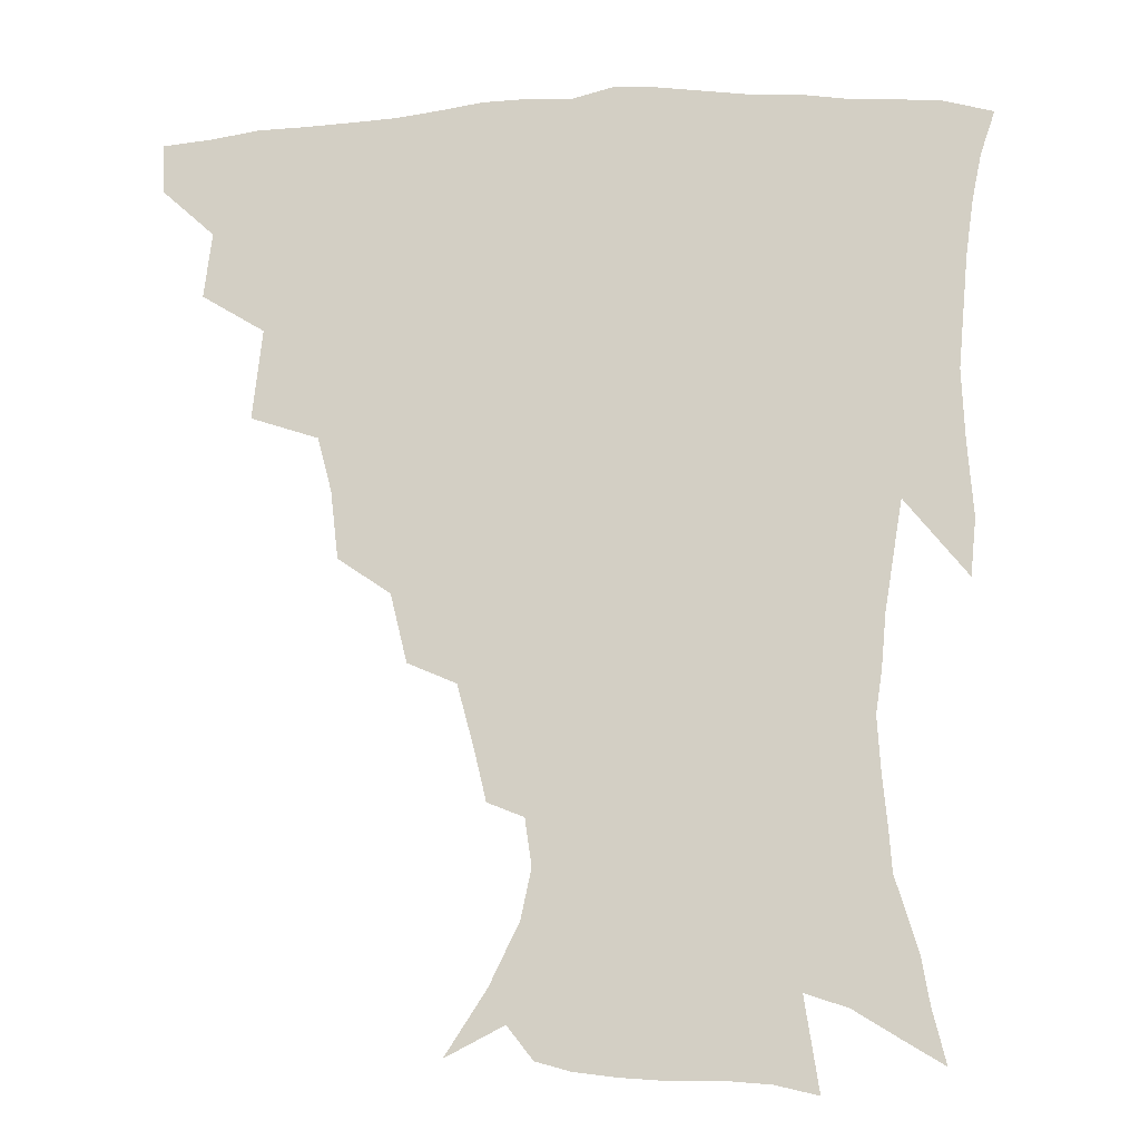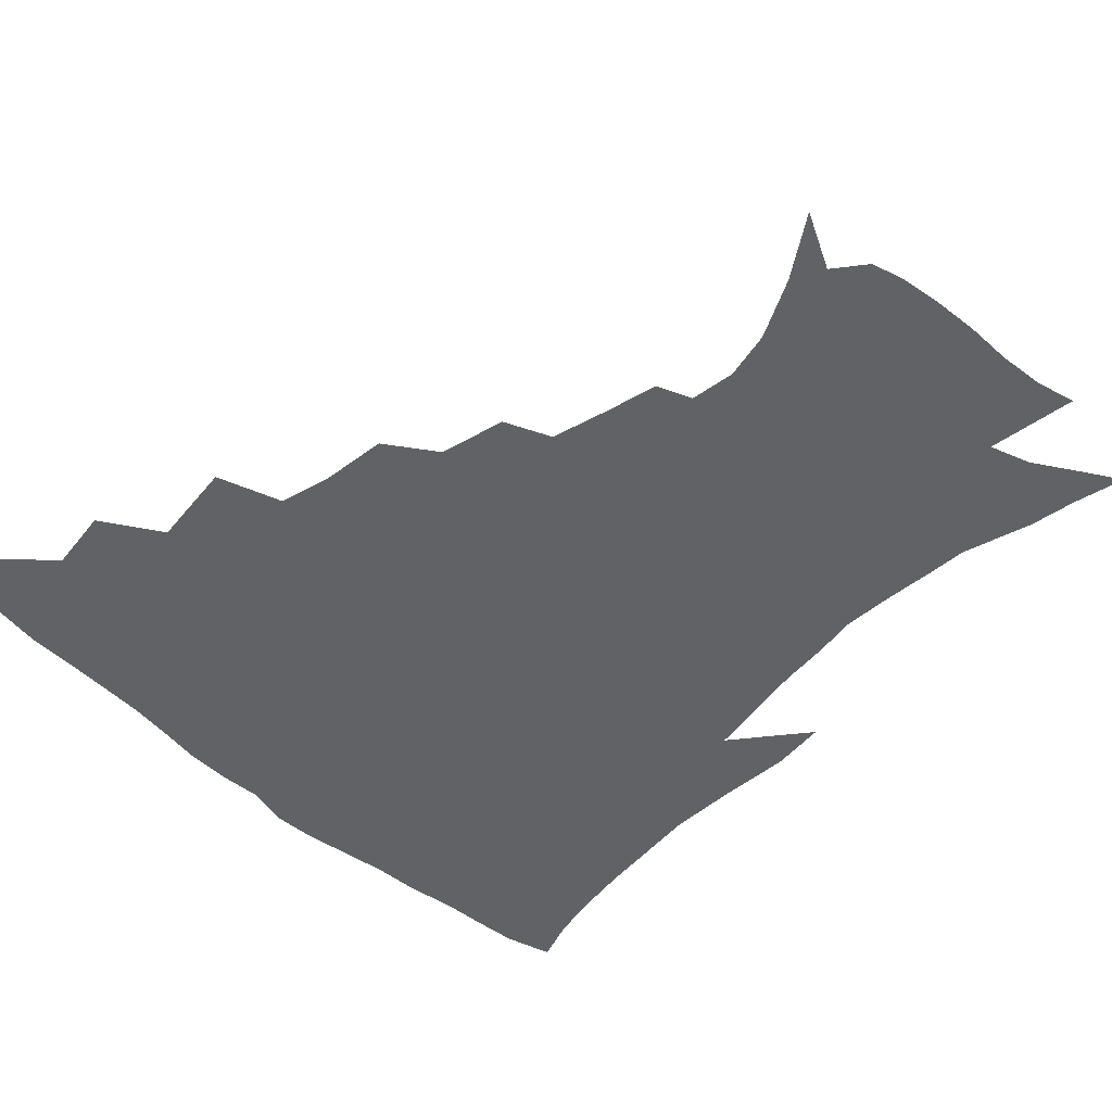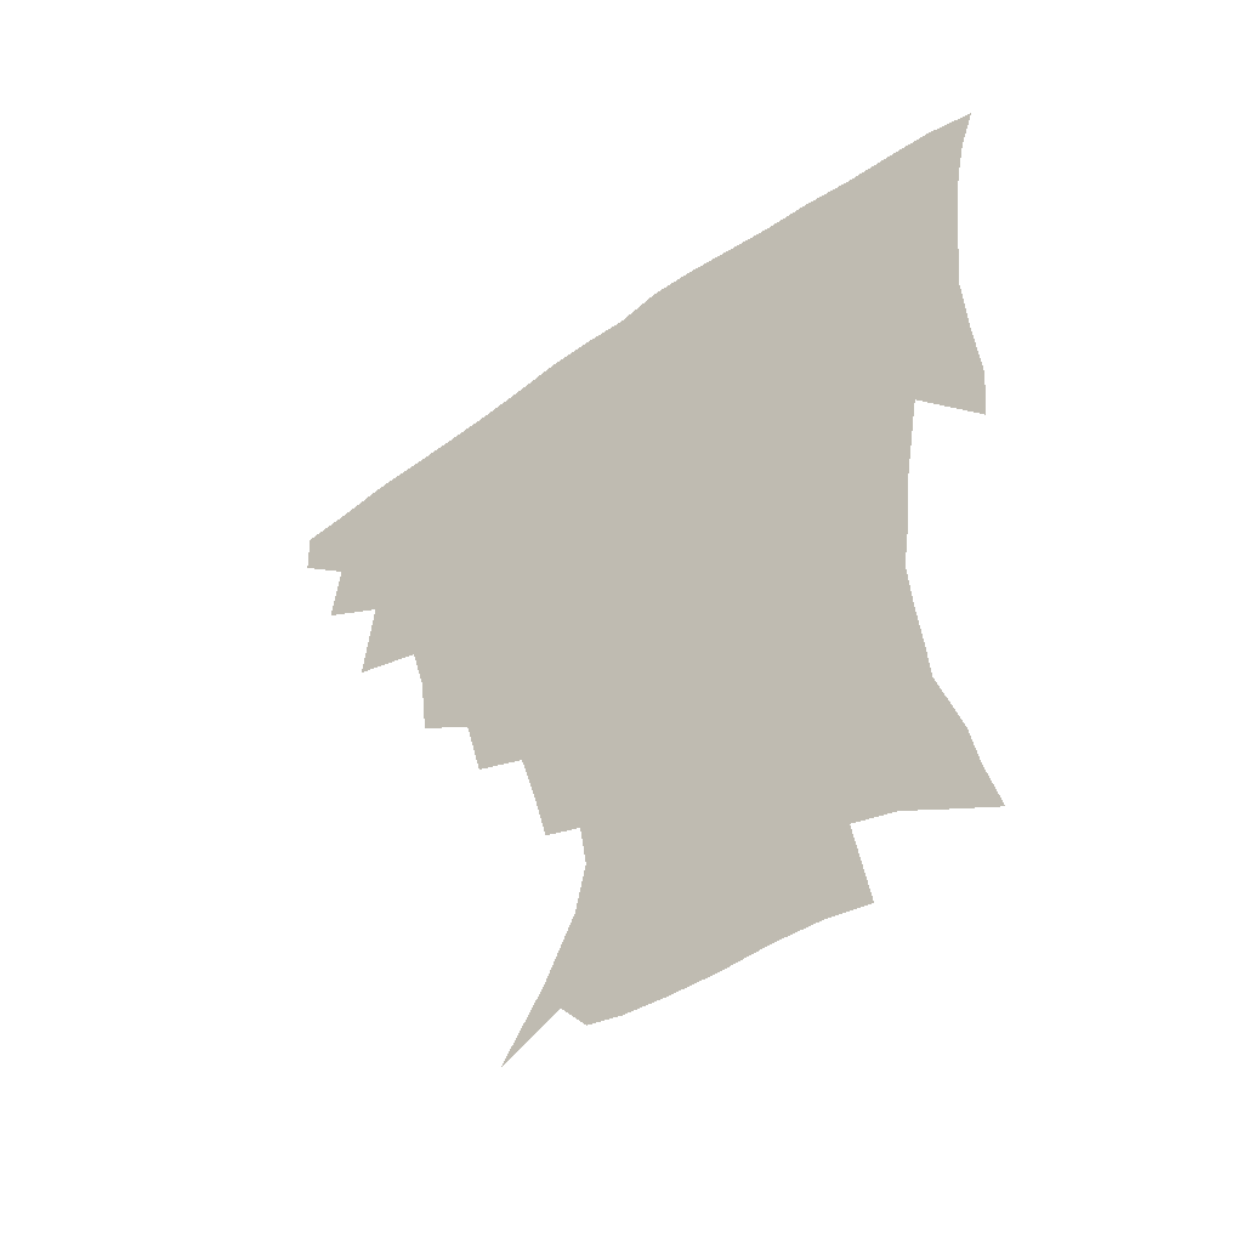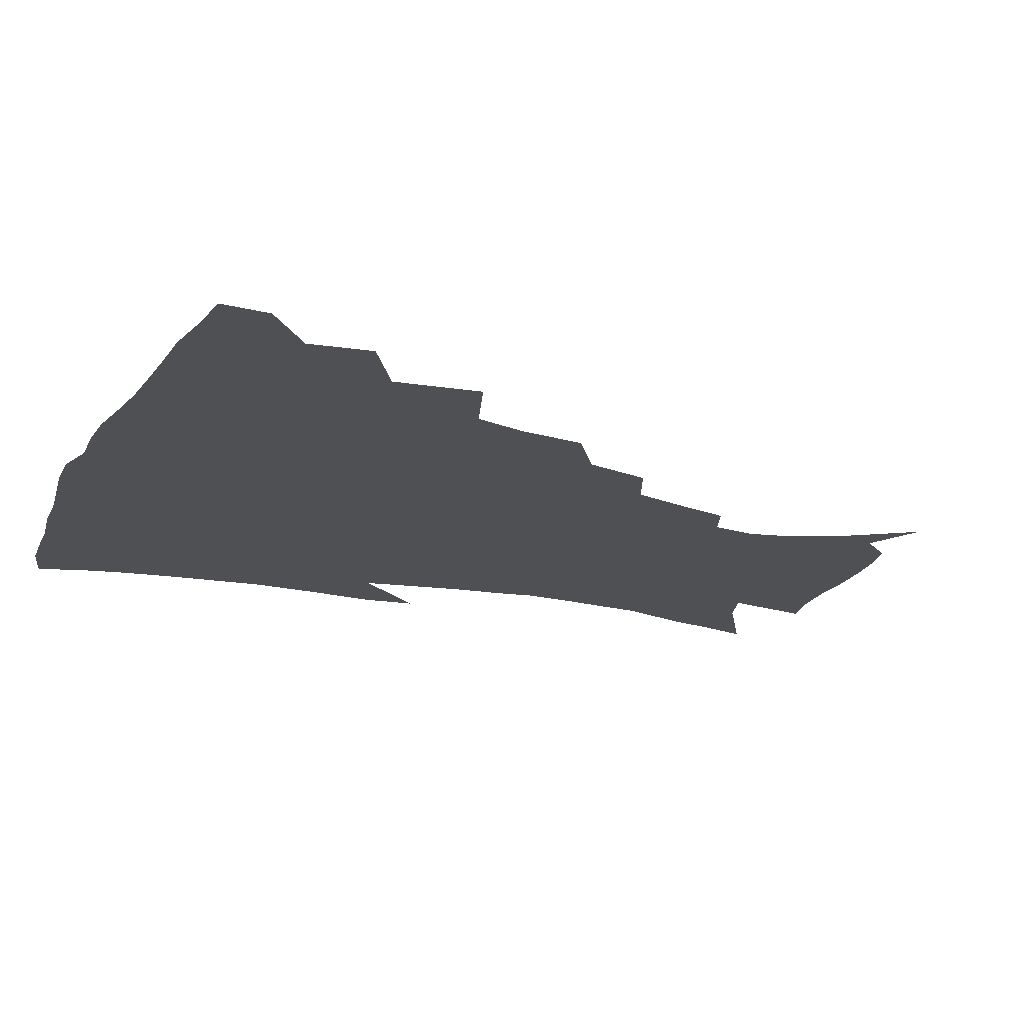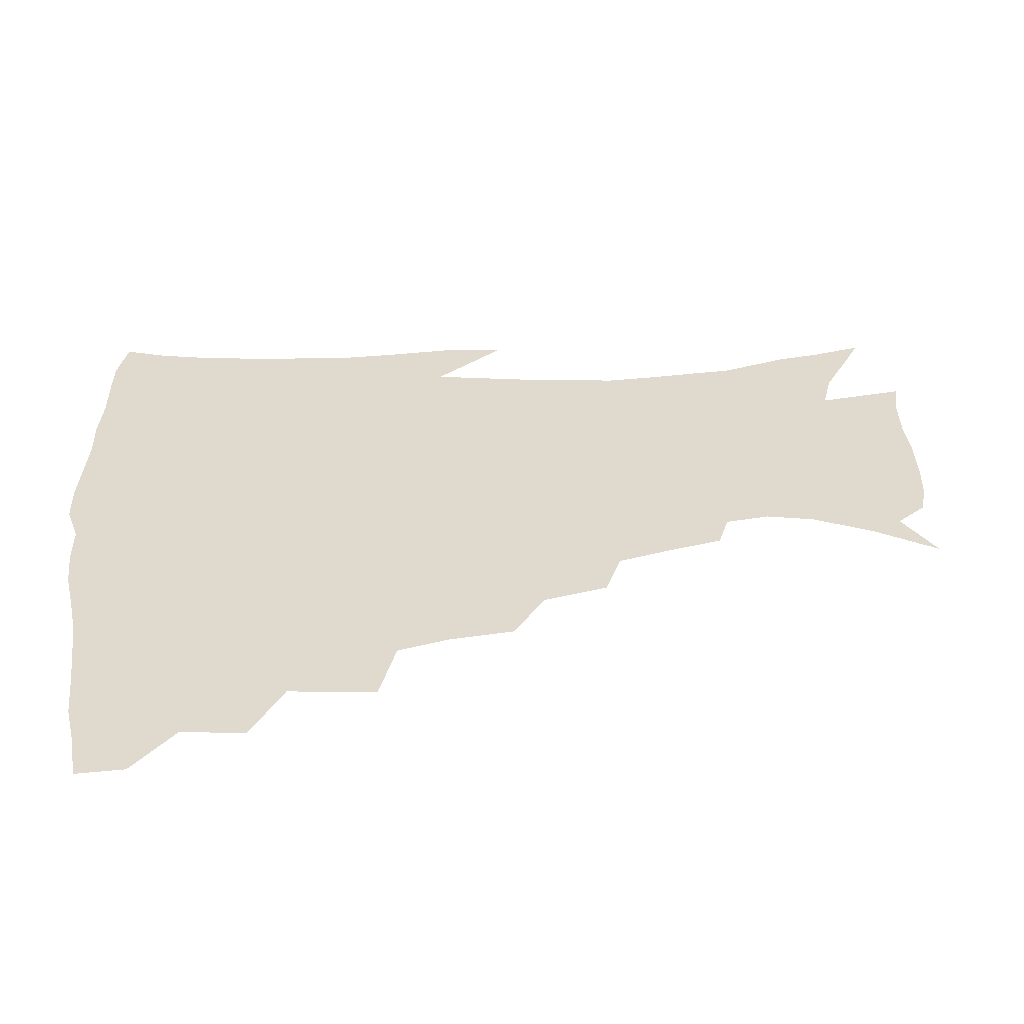
<metadata>
{"format":"obj","ext":"obj","renderer":"f3d","projection":"perspective","resolution":1024,"background":"white","views":[{"elev":-13.7,"azim":7.9,"up":"+Y"},{"elev":-50.7,"azim":-44.1,"up":"+Z"},{"elev":-51.3,"azim":37.9,"up":"+Y"},{"elev":-19.1,"azim":-112.9,"up":"+Z"},{"elev":32.8,"azim":-95.4,"up":"+Z"}]}
</metadata>
<code>
v 436.8 416.6 0
v 436.1 432.8 0
v 451.1 380 0
v 453.8 401.1 0
v 453.9 418.1 0
v 452.2 434.2 0
v 468.3 338.4 0
v 471.5 367.5 0
v 472 387.5 0
v 470.2 403.4 0
v 469.1 419.4 0
v 467.8 436.4 0
v 497.3 291.5 0
v 494.8 313.5 0
v 490.2 331 0
v 488.9 353.5 0
v 489 373.8 0
v 488.1 390.4 0
v 486.1 405.4 0
v 484.5 420.9 0
v 483.4 436.7 0
v 519.7 257.8 0
v 514.4 279.9 0
v 509.9 298.9 0
v 510.5 328.6 0
v 505.7 340.9 0
v 505.8 361.5 0
v 504.2 376.9 0
v 502.6 391.9 0
v 501.4 406.7 0
v 500.2 421.3 0
v 498.7 437.3 0
v 544.9 214.1 0
v 540.9 231 0
v 535.5 250.9 0
v 530.3 272.5 0
v 526.4 291.1 0
v 524.6 313.5 0
v 523.5 333.9 0
v 520.5 346.9 0
v 520.9 365.7 0
v 518.9 379.3 0
v 517.4 393.5 0
v 515.9 408 0
v 514.6 422.7 0
v 513.5 438.1 0
v 532.4 137.9 0
v 545.8 158.6 0
v 555.4 178.3 0
v 558.8 194.2 0
v 556.7 209.3 0
v 553 228.3 0
v 549 244.2 0
v 545 263.5 0
v 541.4 280.8 0
v 539.4 302.3 0
v 537.4 318.9 0
v 536.1 336.2 0
v 535.2 352.1 0
v 534.6 367.3 0
v 533.4 381.1 0
v 531.5 394.9 0
v 530.5 409 0
v 529.1 423.8 0
v 527.9 439.8 0
v 551.3 147.7 0
v 562.3 169.7 0
v 566.9 188.1 0
v 566.5 201.3 0
v 564.6 219.6 0
v 561.9 238.6 0
v 558.6 253.7 0
v 555.4 269.6 0
v 553.2 288.9 0
v 551.6 307.3 0
v 550.5 324.1 0
v 549.6 339.7 0
v 548.9 354.6 0
v 549.1 370 0
v 547.8 382.5 0
v 546.3 395.9 0
v 545.2 409.9 0
v 543.4 425.6 0
v 542 441.8 0
v 559.6 137 0
v 567 154.6 0
v 574.1 176.2 0
v 576 193.8 0
v 575.4 210.2 0
v 573.3 227.3 0
v 571.2 244.1 0
v 568.7 259.6 0
v 566.6 277.7 0
v 565.2 295.5 0
v 563.7 310.2 0
v 563 326.9 0
v 562.7 342.1 0
v 562 355.6 0
v 562 370.5 0
v 561.2 383.3 0
v 560.3 396.5 0
v 560 409.9 0
v 558.6 424.4 0
v 556.1 442.1 0
v 570.7 133.9 0
v 580.7 160.9 0
v 584.4 180.7 0
v 584.7 194.9 0
v 584.2 217.2 0
v 582.6 229.5 0
v 580.9 247 0
v 579 263.3 0
v 577.6 280.7 0
v 576.6 298.3 0
v 576.3 314.7 0
v 575.2 326.9 0
v 575.3 343.1 0
v 575.1 357 0
v 575.2 370.9 0
v 574.8 383.8 0
v 574.4 397 0
v 573.8 410.4 0
v 572.5 424.9 0
v 570.6 441.1 0
v 584.5 132.1 0
v 592.1 162.6 0
v 594.1 182.9 0
v 594.3 198.5 0
v 593.2 216.9 0
v 592.2 230.4 0
v 590.6 250.3 0
v 589.6 267.2 0
v 588.8 283.3 0
v 588.1 298.9 0
v 588 316.5 0
v 588.1 330.7 0
v 588.3 345.4 0
v 588.4 358.4 0
v 588.6 371.6 0
v 588.8 384.5 0
v 588.5 397.4 0
v 587.8 410.6 0
v 586.2 426.1 0
v 584 444.4 0
v 599.5 131 0
v 603.3 163.1 0
v 603.9 184 0
v 603.7 204.1 0
v 602.9 218.1 0
v 602 234.5 0
v 600.7 251.7 0
v 600 267.9 0
v 599.8 284.4 0
v 599.6 300.5 0
v 599.8 316.6 0
v 600.2 330.2 0
v 600.5 344.8 0
v 601 357.8 0
v 601.7 371.7 0
v 602.2 384.8 0
v 602.2 397.6 0
v 601.5 411.5 0
v 600.4 426.1 0
v 598.1 443.6 0
v 615 131 0
v 614.6 162.7 0
v 614 183.9 0
v 613.4 200.6 0
v 612.4 218.3 0
v 611.4 236.8 0
v 610.7 253.9 0
v 610.8 267.2 0
v 610.5 284.8 0
v 610.9 300.1 0
v 611.3 316.1 0
v 612.2 331.3 0
v 612.8 344.6 0
v 613.7 358.4 0
v 614.5 371.7 0
v 615.5 384.9 0
v 615.9 397.5 0
v 616 410.8 0
v 614.8 425.8 0
v 613.2 441.4 0
v 629.8 129.8 0
v 626.6 159.4 0
v 624.5 180.9 0
v 623.2 198.8 0
v 621.8 218 0
v 621 235.8 0
v 620.8 251 0
v 621.1 266.9 0
v 621.5 281.9 0
v 622.2 297.7 0
v 623 312.8 0
v 623.7 329.9 0
v 624.8 344.2 0
v 625.9 357.3 0
v 627.1 371.4 0
v 628.4 384.5 0
v 629.2 397.1 0
v 630 410.3 0
v 630.2 424 0
v 629 439.2 0
v 643.6 126.5 0
v 639 156 0
v 635.4 177.7 0
v 633 197.2 0
v 631.4 215.6 0
v 630.5 233.2 0
v 631 247 0
v 631 264.8 0
v 632.2 278.9 0
v 633.3 294.4 0
v 634.5 309.4 0
v 635.3 327 0
v 636.3 343.1 0
v 638.1 355.5 0
v 639.6 369 0
v 641.1 383.5 0
v 643.1 397 0
v 644.3 409.2 0
v 644.8 422.5 0
v 643.6 438.4 0
v 652.7 151.5 0
v 647.6 171.7 0
v 644.5 190.3 0
v 641.4 210.9 0
v 640.7 227.1 0
v 641.1 241.4 0
v 641.4 258.2 0
v 642.5 274 0
v 643.8 291 0
v 645.4 307.6 0
v 647.2 322.6 0
v 648.3 338.8 0
v 649.9 354 0
v 651.7 367.8 0
v 653.6 382.1 0
v 655.6 395.3 0
v 657.2 408.1 0
v 658.8 421.4 0
v 659.9 435.8 0
v 667.1 142.5 0
v 660.2 164.9 0
v 655.9 184.4 0
v 652.7 202.5 0
v 651.4 219.2 0
v 650.9 235 0
v 651.7 249.8 0
v 652.6 267.3 0
v 654.2 284.2 0
v 656.5 300.4 0
v 658.9 316.5 0
v 660.3 333.4 0
v 661.6 350.6 0
v 663.3 366.5 0
v 665.8 379.8 0
v 668 393.8 0
v 670.4 406.4 0
v 672.5 419.6 0
v 674.4 434.8 0
v 680.3 134.5 0
v 676 151.8 0
v 673.4 166.8 0
v 666.2 190.6 0
v 665.2 203.9 0
v 663.7 220.3 0
v 662.6 238 0
v 664.7 251.7 0
v 666.3 269.1 0
v 669 286.1 0
v 672 304.5 0
v 672.8 324.3 0
v 674.6 341.2 0
v 676.2 358.5 0
v 678 375 0
v 680.2 390.7 0
v 683.3 404.1 0
v 685.8 417.3 0
v 689.1 433.4 0
v 692.2 279.3 0
v 694 297.7 0
v 692.1 322 0
v 691.1 344.9 0
v 692.7 363.2 0
v 694.4 381.9 0
v 696.9 399.7 0
v 699.9 414.6 0
v 704.7 428.9 0
f 4 5 1
f 1 5 2
f 5 6 2
f 8 9 3
f 3 9 4
f 9 10 4
f 4 10 5
f 10 11 5
f 5 11 6
f 11 12 6
f 15 16 7
f 7 16 8
f 16 17 8
f 8 17 9
f 17 18 9
f 9 18 10
f 18 19 10
f 10 19 11
f 19 20 11
f 11 20 12
f 20 21 12
f 23 24 13
f 13 24 14
f 24 25 14
f 14 25 15
f 25 26 15
f 15 26 16
f 26 27 16
f 16 27 17
f 27 28 17
f 17 28 18
f 28 29 18
f 18 29 19
f 29 30 19
f 19 30 20
f 30 31 20
f 20 31 21
f 31 32 21
f 35 36 22
f 22 36 23
f 36 37 23
f 23 37 24
f 37 38 24
f 24 38 25
f 38 39 25
f 25 39 26
f 39 40 26
f 26 40 27
f 40 41 27
f 27 41 28
f 41 42 28
f 28 42 29
f 42 43 29
f 29 43 30
f 43 44 30
f 30 44 31
f 44 45 31
f 31 45 32
f 45 46 32
f 51 52 33
f 33 52 34
f 52 53 34
f 34 53 35
f 53 54 35
f 35 54 36
f 54 55 36
f 36 55 37
f 55 56 37
f 37 56 38
f 56 57 38
f 38 57 39
f 57 58 39
f 39 58 40
f 58 59 40
f 40 59 41
f 59 60 41
f 41 60 42
f 60 61 42
f 42 61 43
f 61 62 43
f 43 62 44
f 62 63 44
f 44 63 45
f 63 64 45
f 45 64 46
f 64 65 46
f 47 66 48
f 66 67 48
f 48 67 49
f 67 68 49
f 49 68 50
f 68 69 50
f 50 69 51
f 69 70 51
f 51 70 52
f 70 71 52
f 52 71 53
f 71 72 53
f 53 72 54
f 72 73 54
f 54 73 55
f 73 74 55
f 55 74 56
f 74 75 56
f 56 75 57
f 75 76 57
f 57 76 58
f 76 77 58
f 58 77 59
f 77 78 59
f 59 78 60
f 78 79 60
f 60 79 61
f 79 80 61
f 61 80 62
f 80 81 62
f 62 81 63
f 81 82 63
f 63 82 64
f 82 83 64
f 64 83 65
f 83 84 65
f 85 86 66
f 66 86 67
f 86 87 67
f 67 87 68
f 87 88 68
f 68 88 69
f 88 89 69
f 69 89 70
f 89 90 70
f 70 90 71
f 90 91 71
f 71 91 72
f 91 92 72
f 72 92 73
f 92 93 73
f 73 93 74
f 93 94 74
f 74 94 75
f 94 95 75
f 75 95 76
f 95 96 76
f 76 96 77
f 96 97 77
f 77 97 78
f 97 98 78
f 78 98 79
f 98 99 79
f 79 99 80
f 99 100 80
f 80 100 81
f 100 101 81
f 81 101 82
f 101 102 82
f 82 102 83
f 102 103 83
f 83 103 84
f 103 104 84
f 85 105 86
f 105 106 86
f 86 106 87
f 106 107 87
f 87 107 88
f 107 108 88
f 88 108 89
f 108 109 89
f 89 109 90
f 109 110 90
f 90 110 91
f 110 111 91
f 91 111 92
f 111 112 92
f 92 112 93
f 112 113 93
f 93 113 94
f 113 114 94
f 94 114 95
f 114 115 95
f 95 115 96
f 115 116 96
f 96 116 97
f 116 117 97
f 97 117 98
f 117 118 98
f 98 118 99
f 118 119 99
f 99 119 100
f 119 120 100
f 100 120 101
f 120 121 101
f 101 121 102
f 121 122 102
f 102 122 103
f 122 123 103
f 103 123 104
f 123 124 104
f 105 125 106
f 125 126 106
f 106 126 107
f 126 127 107
f 107 127 108
f 127 128 108
f 108 128 109
f 128 129 109
f 109 129 110
f 129 130 110
f 110 130 111
f 130 131 111
f 111 131 112
f 131 132 112
f 112 132 113
f 132 133 113
f 113 133 114
f 133 134 114
f 114 134 115
f 134 135 115
f 115 135 116
f 135 136 116
f 116 136 117
f 136 137 117
f 117 137 118
f 137 138 118
f 118 138 119
f 138 139 119
f 119 139 120
f 139 140 120
f 120 140 121
f 140 141 121
f 121 141 122
f 141 142 122
f 122 142 123
f 142 143 123
f 123 143 124
f 143 144 124
f 125 145 126
f 145 146 126
f 126 146 127
f 146 147 127
f 127 147 128
f 147 148 128
f 128 148 129
f 148 149 129
f 129 149 130
f 149 150 130
f 130 150 131
f 150 151 131
f 131 151 132
f 151 152 132
f 132 152 133
f 152 153 133
f 133 153 134
f 153 154 134
f 134 154 135
f 154 155 135
f 135 155 136
f 155 156 136
f 136 156 137
f 156 157 137
f 137 157 138
f 157 158 138
f 138 158 139
f 158 159 139
f 139 159 140
f 159 160 140
f 140 160 141
f 160 161 141
f 141 161 142
f 161 162 142
f 142 162 143
f 162 163 143
f 143 163 144
f 163 164 144
f 145 165 146
f 165 166 146
f 146 166 147
f 166 167 147
f 147 167 148
f 167 168 148
f 148 168 149
f 168 169 149
f 149 169 150
f 169 170 150
f 150 170 151
f 170 171 151
f 151 171 152
f 171 172 152
f 152 172 153
f 172 173 153
f 153 173 154
f 173 174 154
f 154 174 155
f 174 175 155
f 155 175 156
f 175 176 156
f 156 176 157
f 176 177 157
f 157 177 158
f 177 178 158
f 158 178 159
f 178 179 159
f 159 179 160
f 179 180 160
f 160 180 161
f 180 181 161
f 161 181 162
f 181 182 162
f 162 182 163
f 182 183 163
f 163 183 164
f 183 184 164
f 165 185 166
f 185 186 166
f 166 186 167
f 186 187 167
f 167 187 168
f 187 188 168
f 168 188 169
f 188 189 169
f 169 189 170
f 189 190 170
f 170 190 171
f 190 191 171
f 171 191 172
f 191 192 172
f 172 192 173
f 192 193 173
f 173 193 174
f 193 194 174
f 174 194 175
f 194 195 175
f 175 195 176
f 195 196 176
f 176 196 177
f 196 197 177
f 177 197 178
f 197 198 178
f 178 198 179
f 198 199 179
f 179 199 180
f 199 200 180
f 180 200 181
f 200 201 181
f 181 201 182
f 201 202 182
f 182 202 183
f 202 203 183
f 183 203 184
f 203 204 184
f 185 205 186
f 205 206 186
f 186 206 187
f 206 207 187
f 187 207 188
f 207 208 188
f 188 208 189
f 208 209 189
f 189 209 190
f 209 210 190
f 190 210 191
f 210 211 191
f 191 211 192
f 211 212 192
f 192 212 193
f 212 213 193
f 193 213 194
f 213 214 194
f 194 214 195
f 214 215 195
f 195 215 196
f 215 216 196
f 196 216 197
f 216 217 197
f 197 217 198
f 217 218 198
f 198 218 199
f 218 219 199
f 199 219 200
f 219 220 200
f 200 220 201
f 220 221 201
f 201 221 202
f 221 222 202
f 202 222 203
f 222 223 203
f 203 223 204
f 223 224 204
f 206 225 207
f 225 226 207
f 207 226 208
f 226 227 208
f 208 227 209
f 227 228 209
f 209 228 210
f 228 229 210
f 210 229 211
f 229 230 211
f 211 230 212
f 230 231 212
f 212 231 213
f 231 232 213
f 213 232 214
f 232 233 214
f 214 233 215
f 233 234 215
f 215 234 216
f 234 235 216
f 216 235 217
f 235 236 217
f 217 236 218
f 236 237 218
f 218 237 219
f 237 238 219
f 219 238 220
f 238 239 220
f 220 239 221
f 239 240 221
f 221 240 222
f 240 241 222
f 222 241 223
f 241 242 223
f 223 242 224
f 242 243 224
f 225 244 226
f 244 245 226
f 226 245 227
f 245 246 227
f 227 246 228
f 246 247 228
f 228 247 229
f 247 248 229
f 229 248 230
f 248 249 230
f 230 249 231
f 249 250 231
f 231 250 232
f 250 251 232
f 232 251 233
f 251 252 233
f 233 252 234
f 252 253 234
f 234 253 235
f 253 254 235
f 235 254 236
f 254 255 236
f 236 255 237
f 255 256 237
f 237 256 238
f 256 257 238
f 238 257 239
f 257 258 239
f 239 258 240
f 258 259 240
f 240 259 241
f 259 260 241
f 241 260 242
f 260 261 242
f 242 261 243
f 261 262 243
f 244 263 245
f 263 264 245
f 245 264 246
f 264 265 246
f 246 265 247
f 265 266 247
f 247 266 248
f 266 267 248
f 248 267 249
f 267 268 249
f 249 268 250
f 268 269 250
f 250 269 251
f 269 270 251
f 251 270 252
f 270 271 252
f 252 271 253
f 271 272 253
f 253 272 254
f 272 273 254
f 254 273 255
f 273 274 255
f 255 274 256
f 274 275 256
f 256 275 257
f 275 276 257
f 257 276 258
f 276 277 258
f 258 277 259
f 277 278 259
f 259 278 260
f 278 279 260
f 260 279 261
f 279 280 261
f 261 280 262
f 280 281 262
f 273 282 274
f 282 283 274
f 274 283 275
f 283 284 275
f 275 284 276
f 284 285 276
f 276 285 277
f 285 286 277
f 277 286 278
f 286 287 278
f 278 287 279
f 287 288 279
f 279 288 280
f 288 289 280
f 280 289 281
f 289 290 281

</code>
